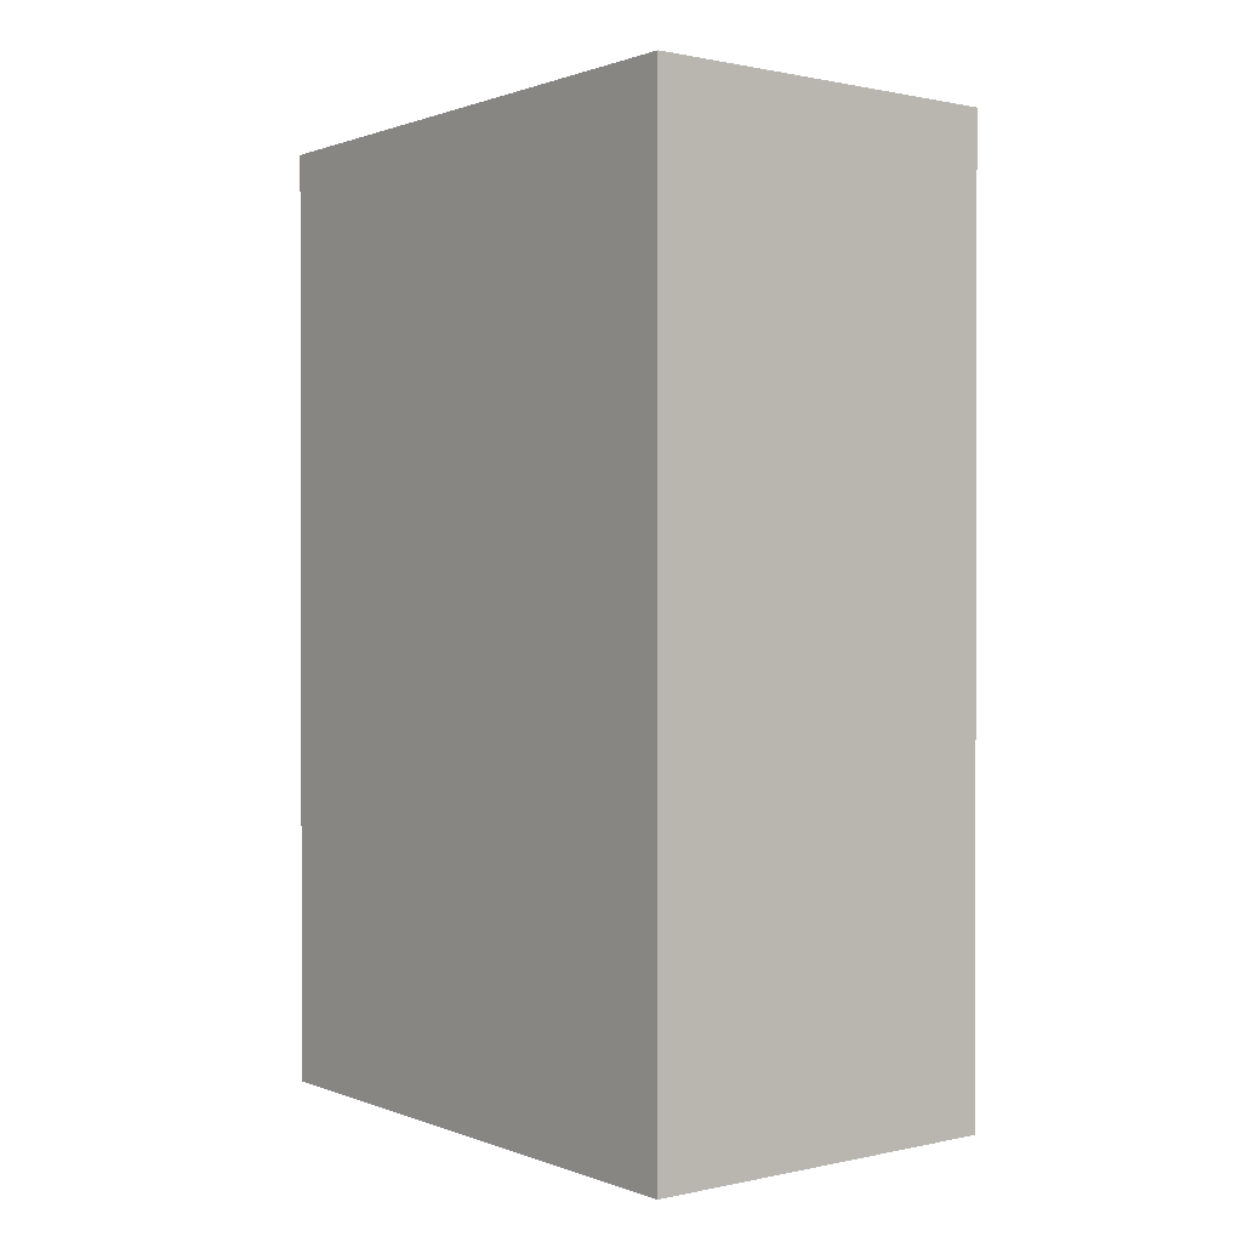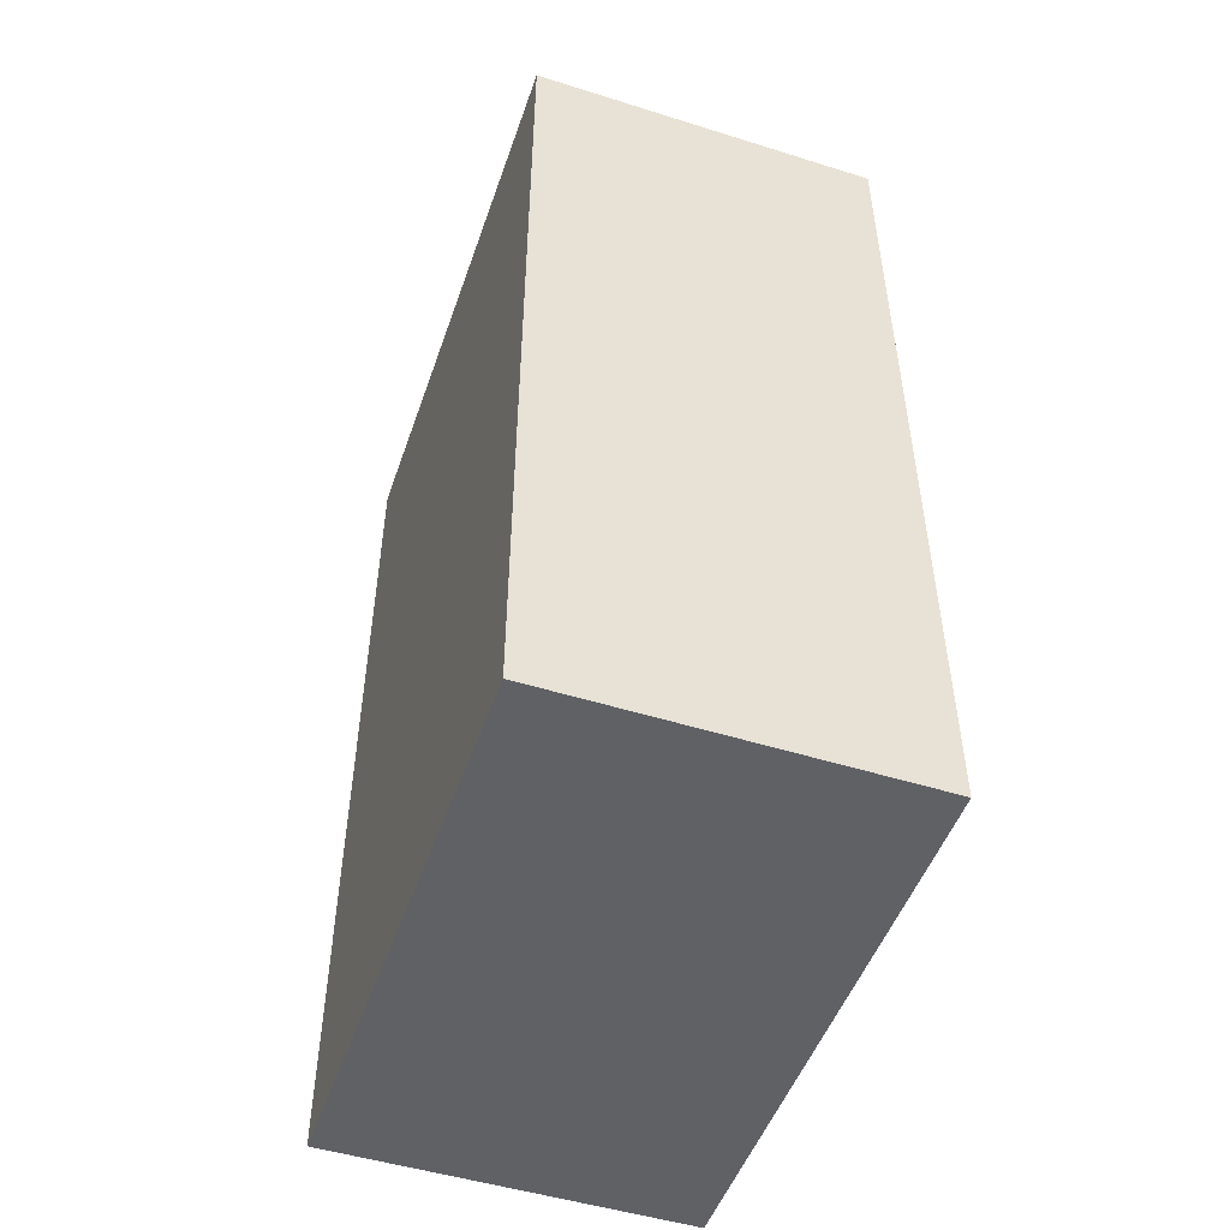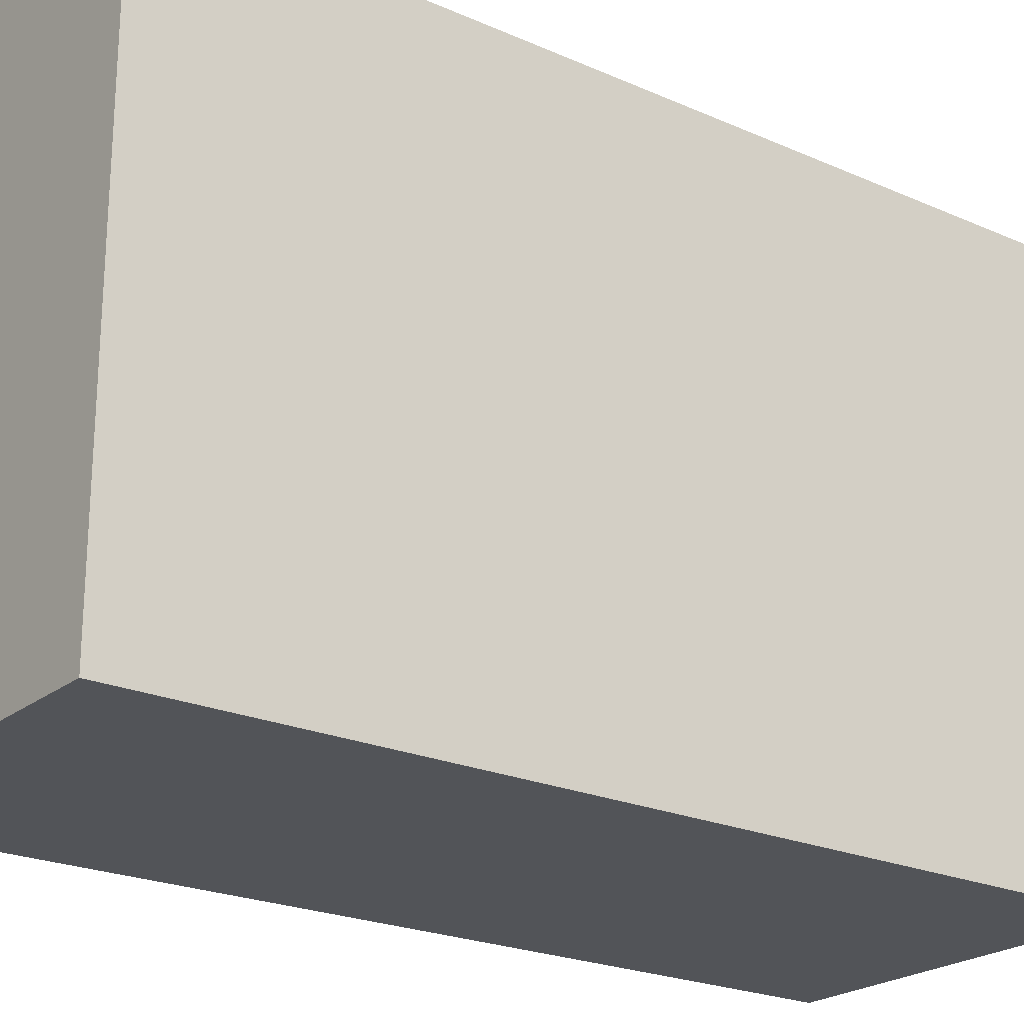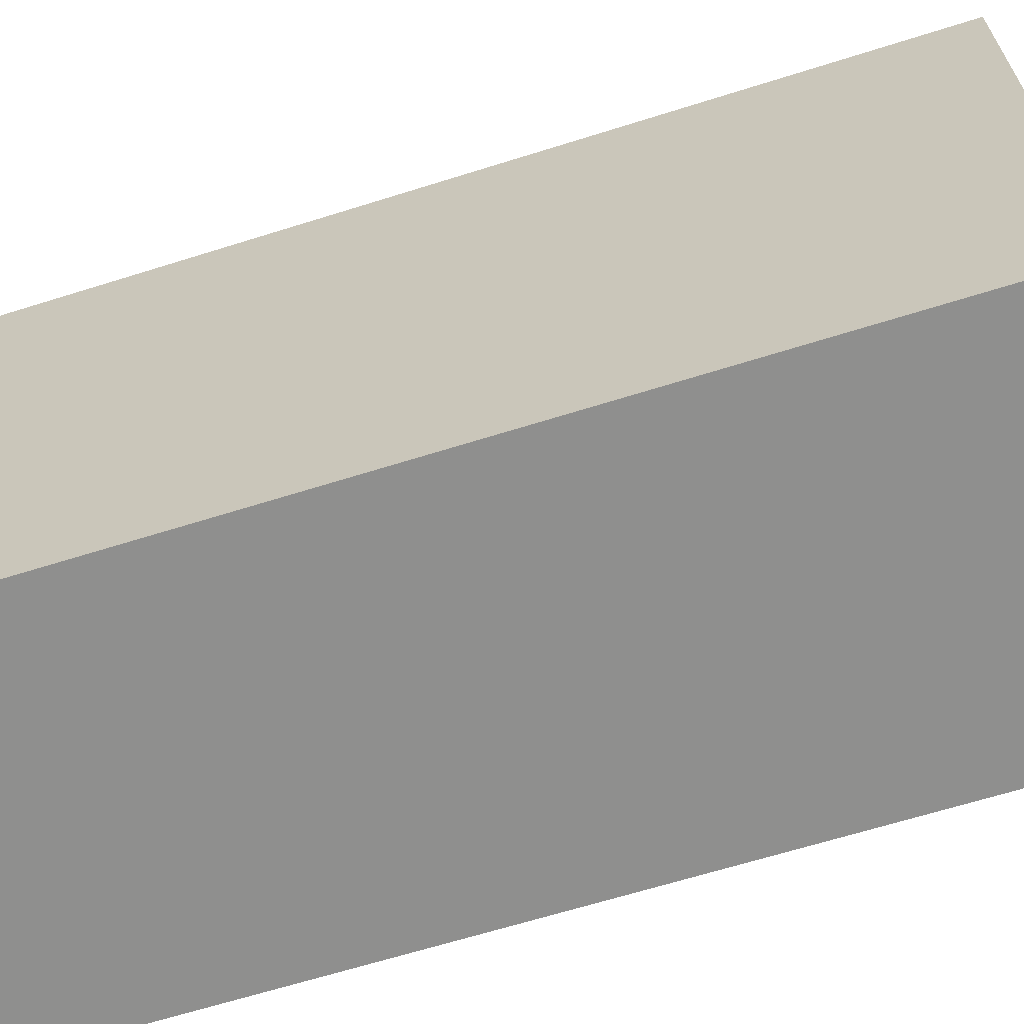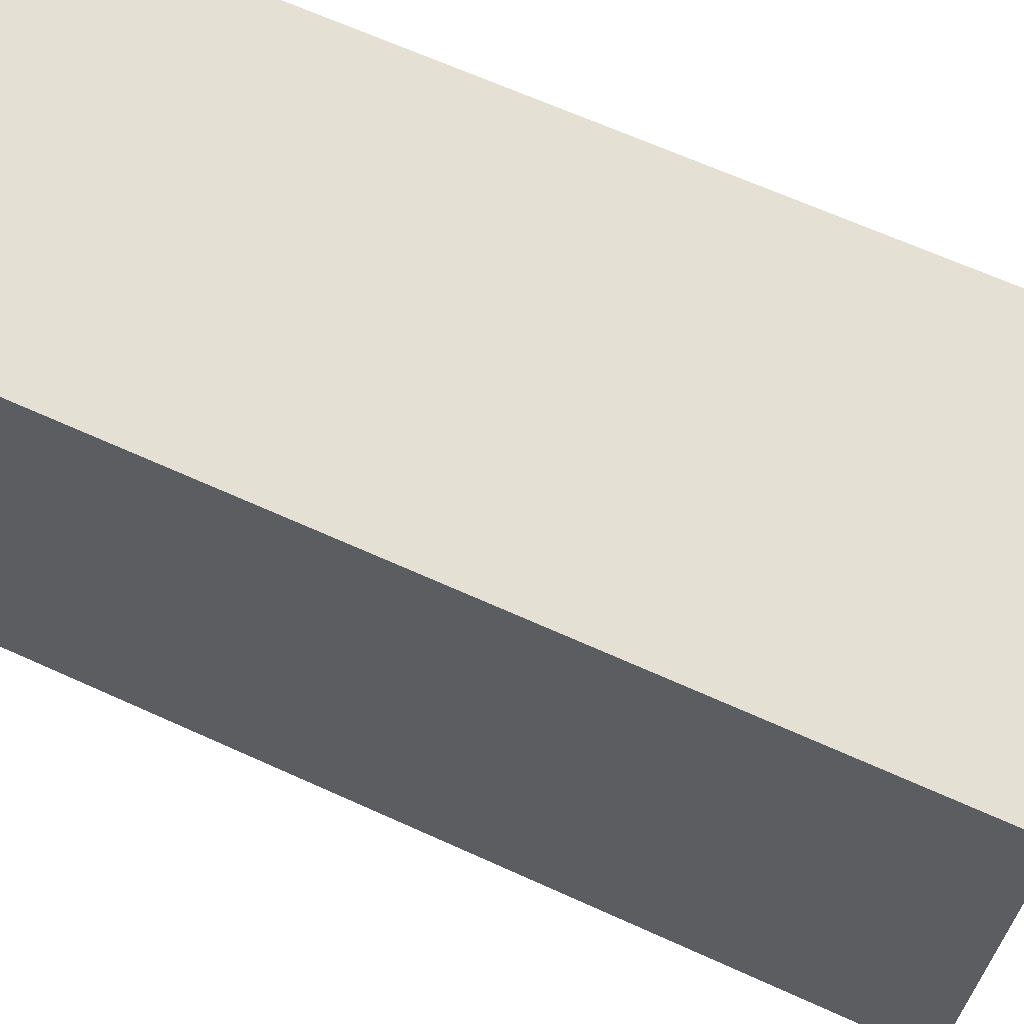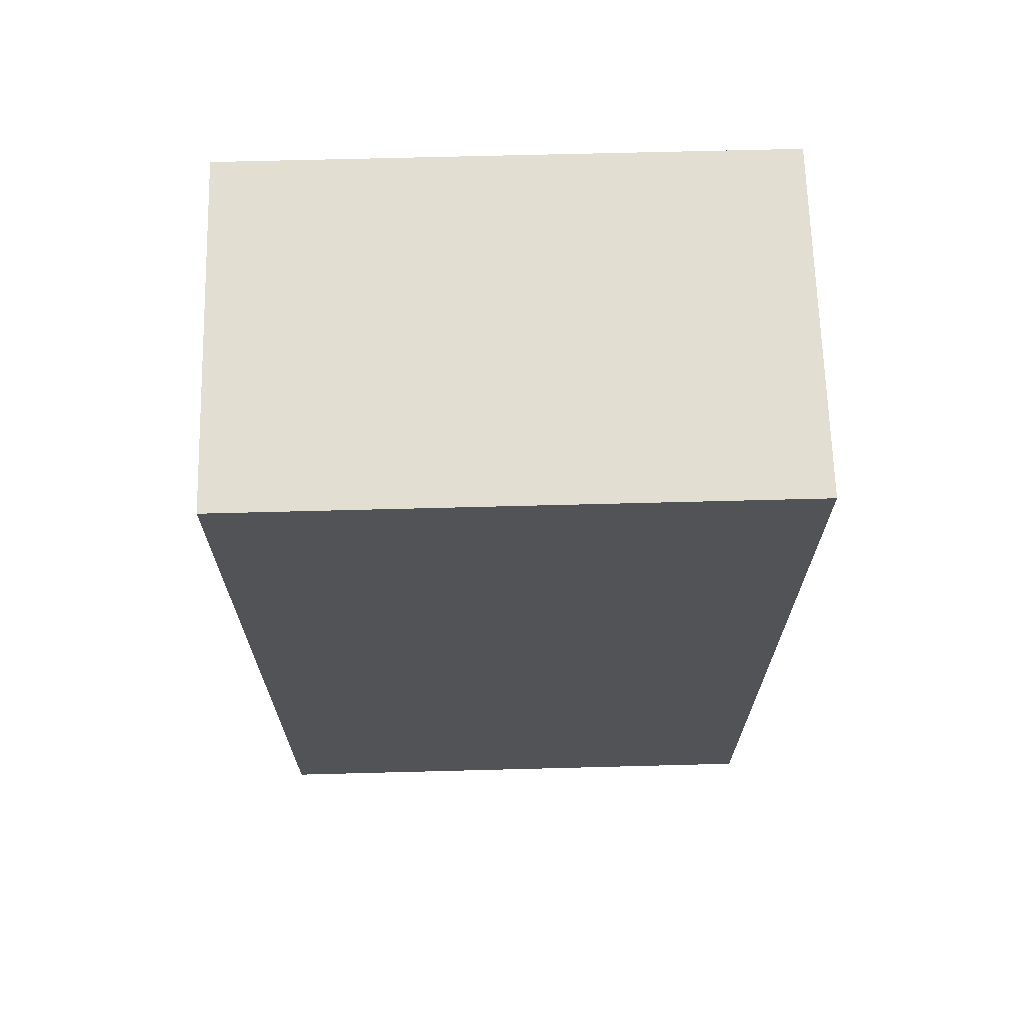
<metadata>
{"format":"obj","ext":"obj","renderer":"f3d","projection":"perspective","resolution":1024,"background":"white","views":[{"elev":0.8,"azim":142.4,"up":"+Z"},{"elev":-49.9,"azim":161.0,"up":"+Z"},{"elev":-22.8,"azim":53.0,"up":"+Y"},{"elev":-65.1,"azim":107.6,"up":"+Y"},{"elev":65.8,"azim":-65.5,"up":"+Y"},{"elev":67.8,"azim":-91.5,"up":"+Z"}]}
</metadata>
<code>
g Base_bone
v -0.03 -0.04691 -0.07582
v 0.03 0.04691 -0.07582
v -0.03 0.04691 -0.07582
v 0.03 -0.04691 -0.07582
v -0.03 -0.04691 0.07582
v 0.03 0.04691 0.07582
v 0.03 -0.04691 0.07582
v -0.03 0.04691 0.07582
v -0.03 -0.04691 -0.07582
v 0.03 -0.04691 0.07582
v 0.03 -0.04691 -0.07582
v -0.03 -0.04691 0.07582
v 0.03 -0.04691 -0.07582
v 0.03 0.04691 0.07582
v 0.03 0.04691 -0.07582
v 0.03 -0.04691 0.07582
v 0.03 0.04691 -0.07582
v -0.03 0.04691 0.07582
v -0.03 0.04691 -0.07582
v 0.03 0.04691 0.07582
v -0.03 0.04691 -0.07582
v -0.03 -0.04691 0.07582
v -0.03 -0.04691 -0.07582
v -0.03 0.04691 0.07582
g Base_bone_0
f 3 2 1
f 4 1 2
f 7 6 5
f 8 5 6
f 11 10 9
f 12 9 10
f 15 14 13
f 16 13 14
f 19 18 17
f 20 17 18
f 23 22 21
f 24 21 22

</code>
